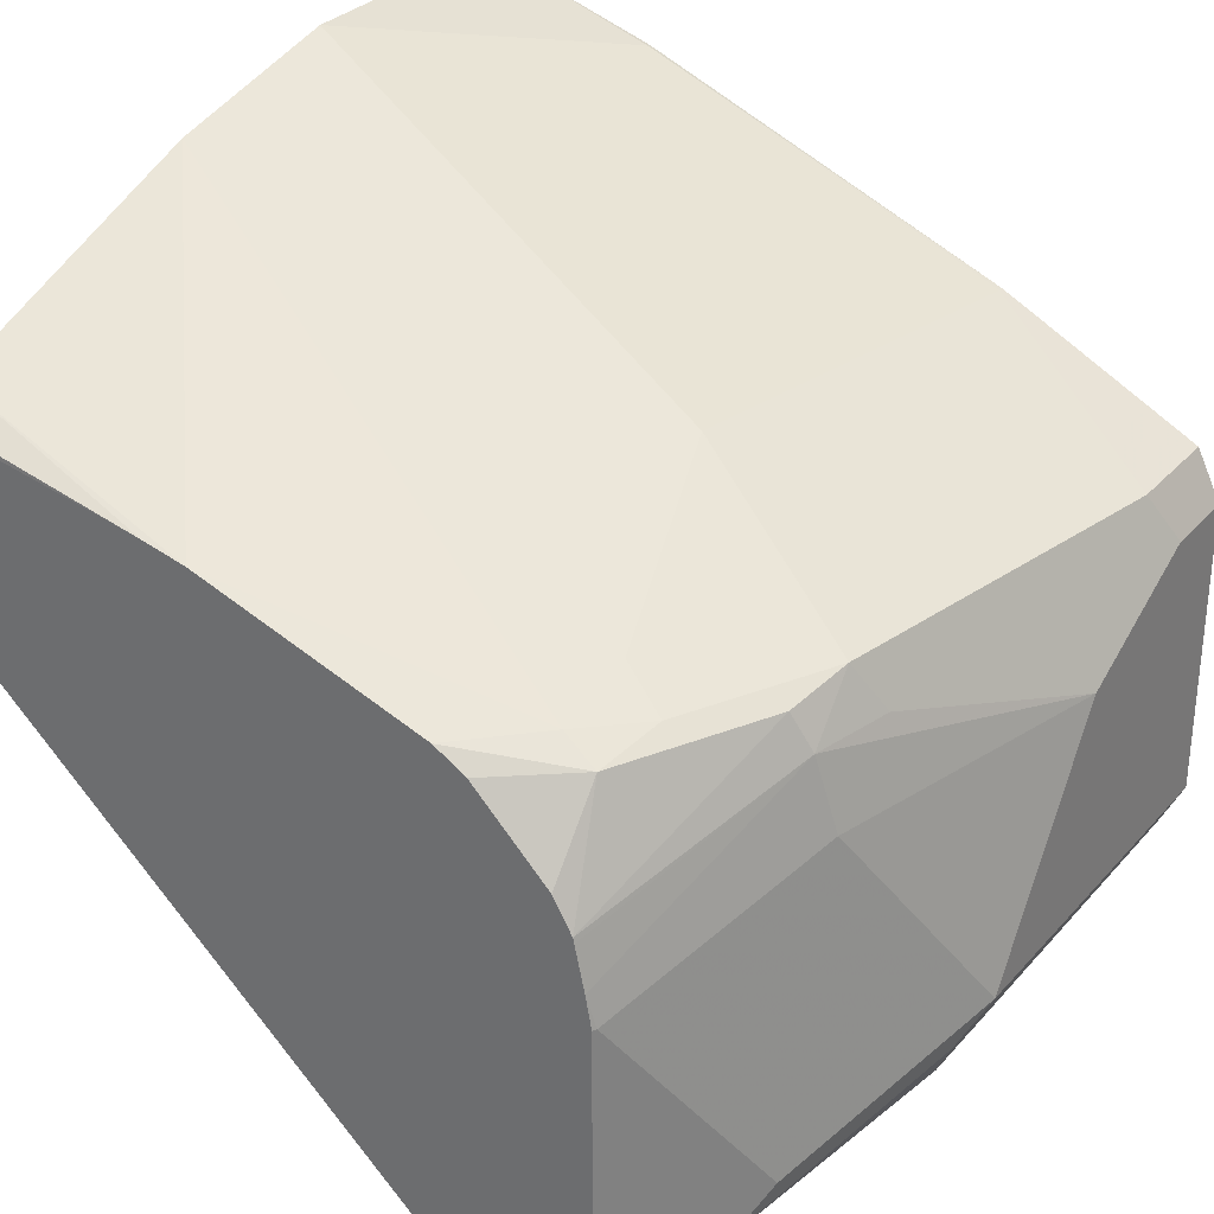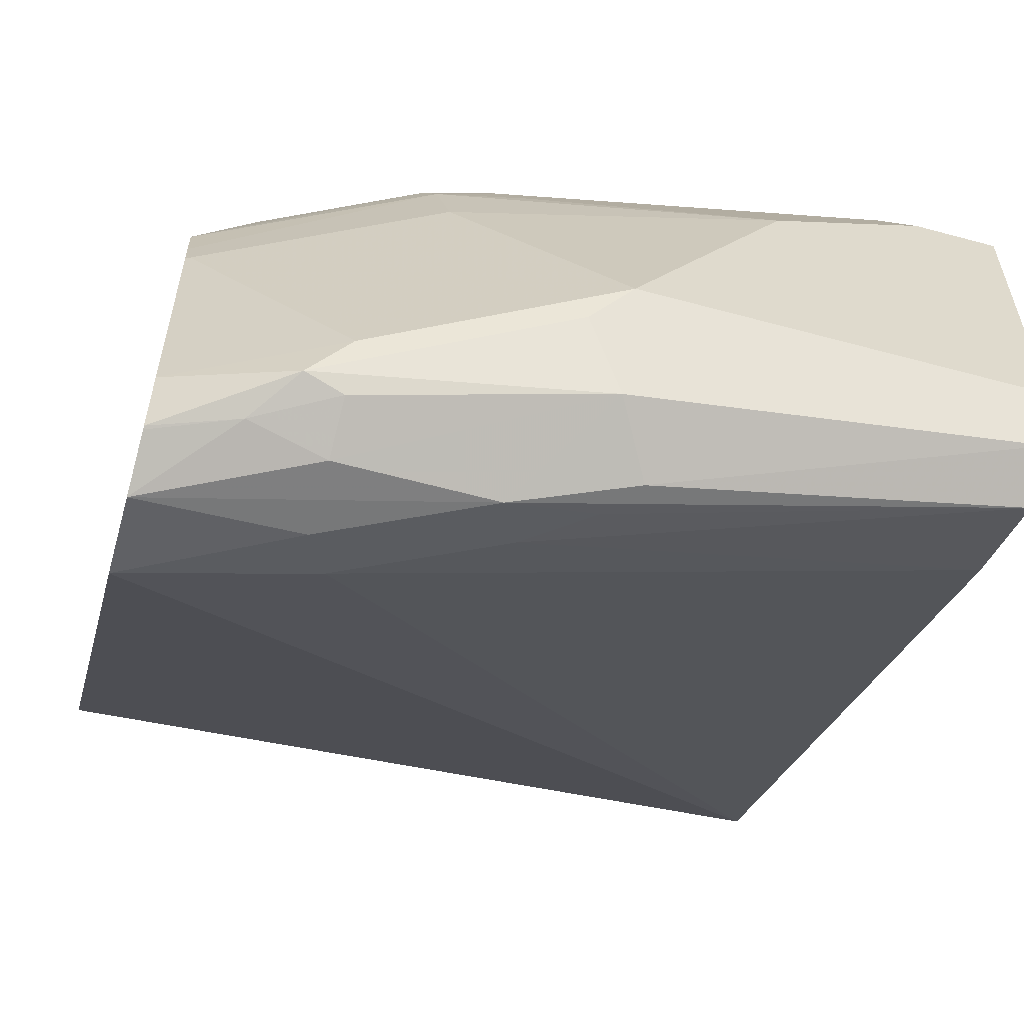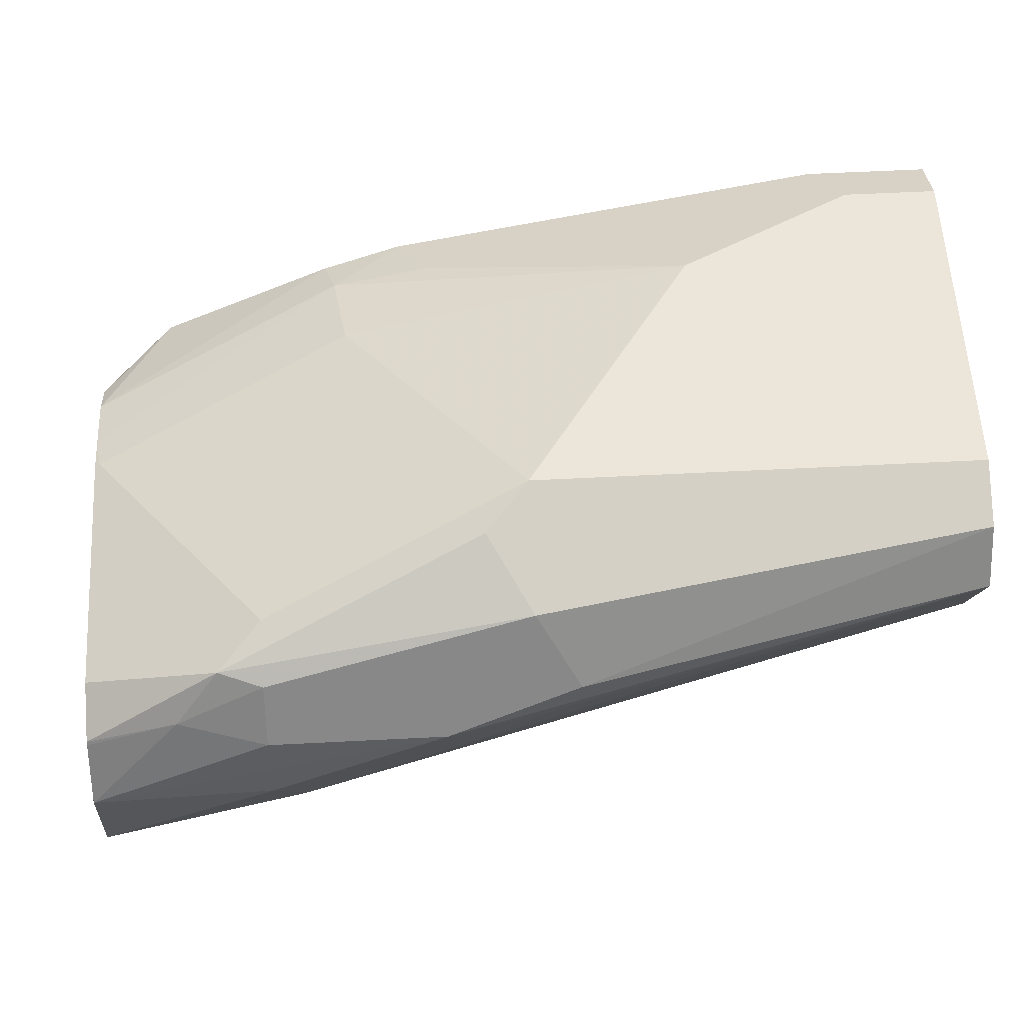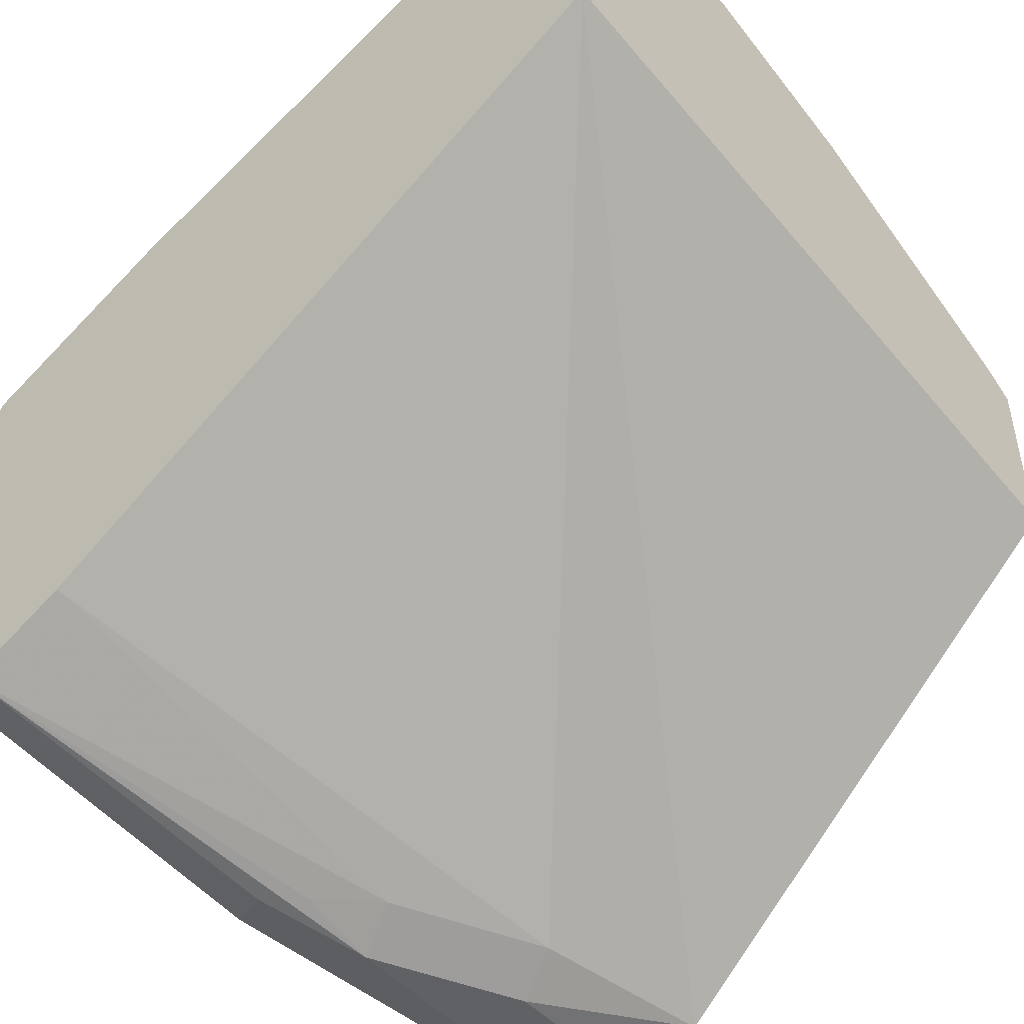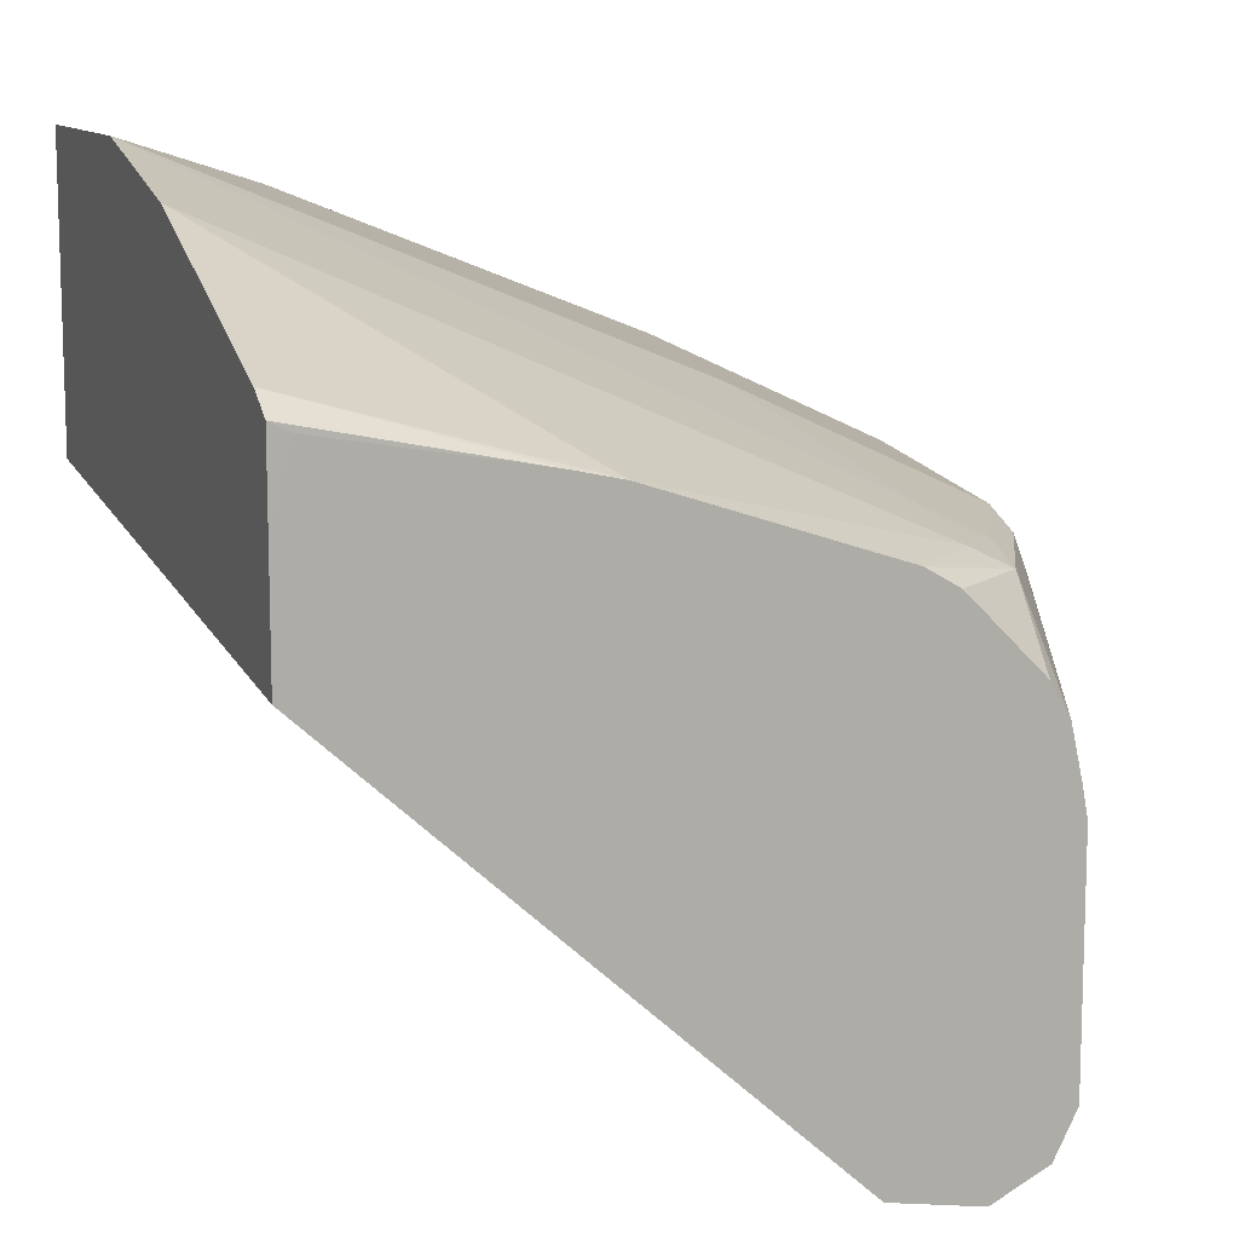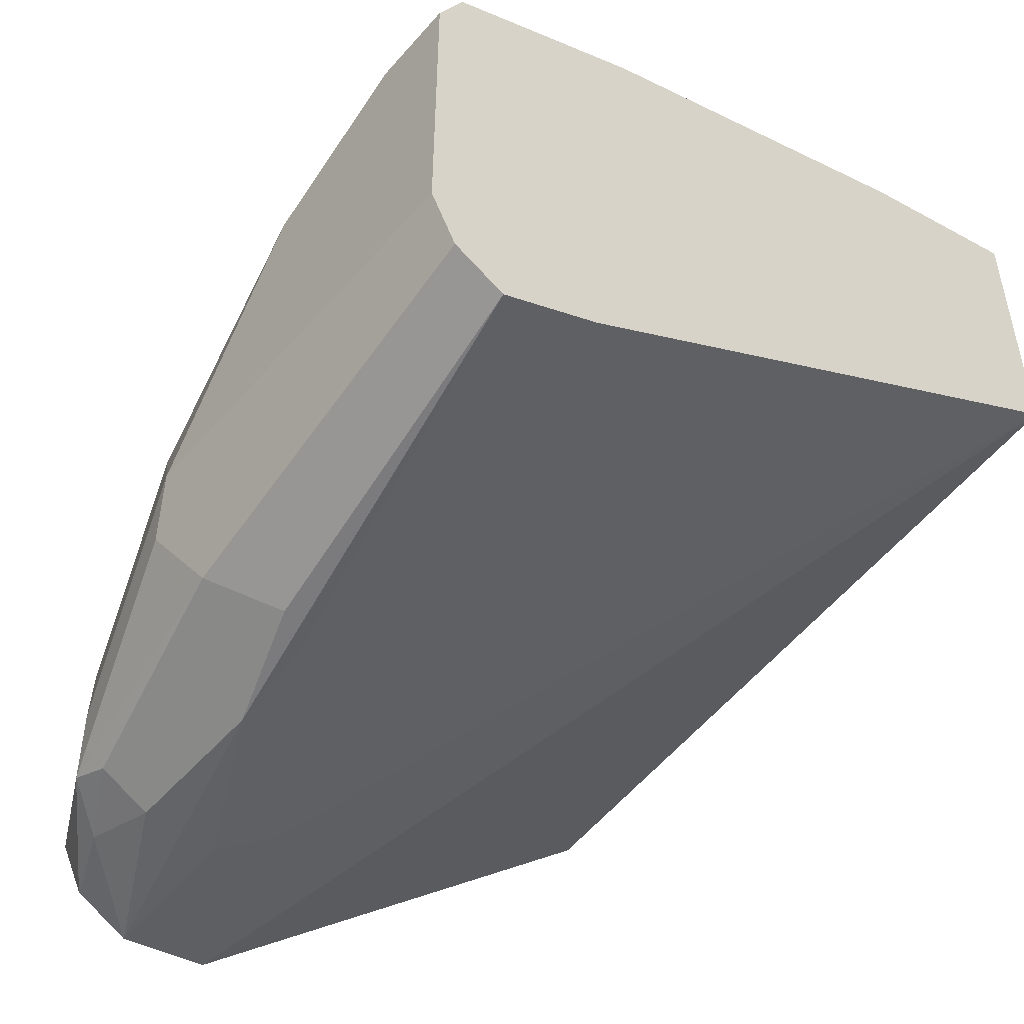
<metadata>
{"format":"obj","ext":"obj","renderer":"f3d","projection":"perspective","resolution":1024,"background":"white","views":[{"elev":30.9,"azim":-56.1,"up":"+Y"},{"elev":-58.6,"azim":-15.7,"up":"+Y"},{"elev":54.2,"azim":-3.2,"up":"+Z"},{"elev":-48.1,"azim":129.3,"up":"+Y"},{"elev":11.3,"azim":-110.2,"up":"+Y"},{"elev":-50.5,"azim":50.8,"up":"+Y"}]}
</metadata>
<code>
v 0.001121 0.7023 0.5482
v -0.01714 0.7023 0.5482
v 0.001121 0.6338 0.5482
v 0.001121 0.7138 0.5425
v -0.02285 0.7138 0.5425
v -0.1028 0.7023 0.531
v -0.05139 0.6852 0.5482
v -0.08565 0.6338 0.5482
v -0.08565 0.611 0.5367
v 0.001121 0.6224 0.5425
v 0.001121 0.7195 0.531
v -0.01714 0.7195 0.531
v -0.1085 0.7138 0.5253
v -0.122 0.7023 0.5268
v -0.1199 0.6852 0.531
v -0.137 0.6167 0.531
v -0.09422 0.6253 0.5439
v -0.1456 0.6081 0.5268
v -0.137 0.6053 0.5253
v -0.137 0.5996 0.5139
v -0.1028 0.5996 0.5139
v -0.0771 0.6039 0.5225
v 0.001121 0.6167 0.531
v 0.001121 0.7366 0.4968
v -0.1028 0.7195 0.5139
v -1.615e-05 0.7366 0.4968
v -0.1427 0.7138 0.5082
v -0.1585 0.7109 0.5053
v -0.1242 0.7109 0.5225
v -0.137 0.7195 0.4968
v -0.1722 0.6865 0.5096
v -0.1722 0.6852 0.5099
v -0.1722 0.6754 0.5121
v -0.1713 0.6681 0.5139
v -0.1722 0.6158 0.5135
v -0.1722 0.6681 0.5135
v -0.1722 0.6056 0.5084
v -0.1542 0.6039 0.516
v -0.1722 0.5992 0.4959
v -0.137 0.5996 0.4968
v -0.1313 0.6053 0.4853
v -0.09707 0.6053 0.5025
v -0.08351 0.6039 0.5139
v 0.001121 0.6281 0.5082
v 0.001121 0.7706 0.4109
v -1.615e-05 0.7709 0.4111
v -0.08565 0.7366 0.4796
v -0.05577 0.7836 0.3685
v -0.1563 0.7152 0.4968
v -0.1722 0.7152 0.4809
v -0.1722 0.7109 0.4882
v -0.1722 0.7042 0.495
v -0.1722 0.6938 0.5053
v -0.1722 0.6052 0.5077
v -0.1722 0.6028 0.4756
v 0.001121 0.7153 0.3685
v 0.001121 0.7836 0.3685
v -0.09915 0.7739 0.3685
v -0.1722 0.7326 0.4283
v -0.1722 0.7002 0.3685
v -0.1647 0.7494 0.3685
v -0.1722 0.7348 0.4184
v -0.1722 0.7272 0.3685
v -0.1721 0.7451 0.3685
v -0.1722 0.7361 0.4111
v -0.1722 0.7429 0.3728
f 64 66 65
f 28 31 29
f 30 47 48
f 30 48 49
f 31 53 52
f 31 50 59
f 31 51 50
f 31 59 62
f 31 62 65
f 31 65 66
f 31 66 63
f 28 53 31
f 31 52 51
f 31 63 60
f 26 48 47
f 28 51 52
f 28 50 51
f 28 49 50
f 27 49 28
f 27 30 49
f 26 46 48
f 25 47 30
f 24 46 26
f 24 45 46
f 23 42 44
f 23 43 42
f 21 23 22
f 21 43 23
f 31 60 55
f 28 52 53
f 31 55 39
f 48 57 56
f 31 54 37
f 21 42 43
f 63 66 64
f 62 64 65
f 61 64 62
f 59 61 62
f 58 61 59
f 55 60 56
f 49 59 50
f 49 58 59
f 48 58 49
f 48 61 58
f 48 64 61
f 48 63 64
f 48 60 63
f 48 56 60
f 46 57 48
f 45 57 46
f 41 56 44
f 41 55 56
f 41 44 42
f 40 55 41
f 39 55 40
f 38 54 39
f 37 54 38
f 33 36 34
f 31 33 32
f 31 36 33
f 31 35 36
f 31 37 35
f 31 39 54
f 21 41 42
f 13 25 30
f 21 39 40
f 8 16 17
f 7 15 8
f 7 14 15
f 6 14 7
f 6 13 14
f 5 25 13
f 5 12 25
f 4 12 5
f 4 11 12
f 3 9 10
f 3 8 9
f 2 6 7
f 2 13 6
f 8 17 9
f 2 5 13
f 1 11 4
f 1 24 11
f 1 45 24
f 1 57 45
f 1 56 57
f 1 44 56
f 1 23 44
f 1 10 23
f 1 3 10
f 1 8 3
f 1 7 8
f 1 2 7
f 21 40 41
f 1 4 5
f 8 15 34
f 1 5 2
f 9 18 19
f 8 34 16
f 20 38 39
f 20 39 21
f 19 38 20
f 18 38 19
f 18 37 38
f 18 35 37
f 16 36 35
f 16 18 17
f 16 35 18
f 14 29 31
f 14 34 15
f 14 33 34
f 14 32 33
f 16 34 36
f 10 22 23
f 9 20 21
f 9 21 22
f 9 22 10
f 9 17 18
f 11 24 26
f 14 31 32
f 11 26 12
f 12 26 47
f 12 47 25
f 13 27 28
f 13 28 29
f 13 29 14
f 13 30 27
f 9 19 20

</code>
